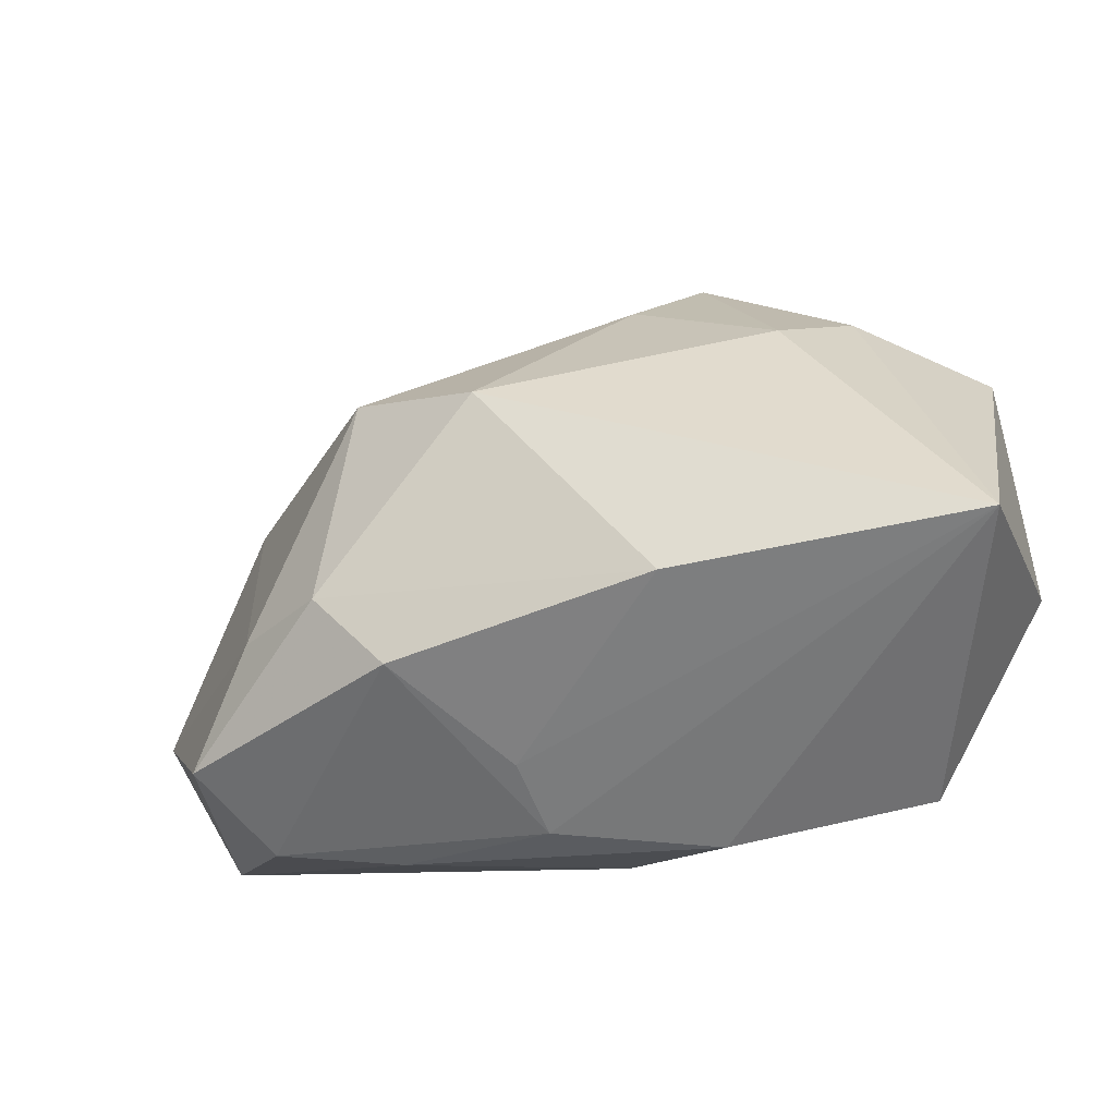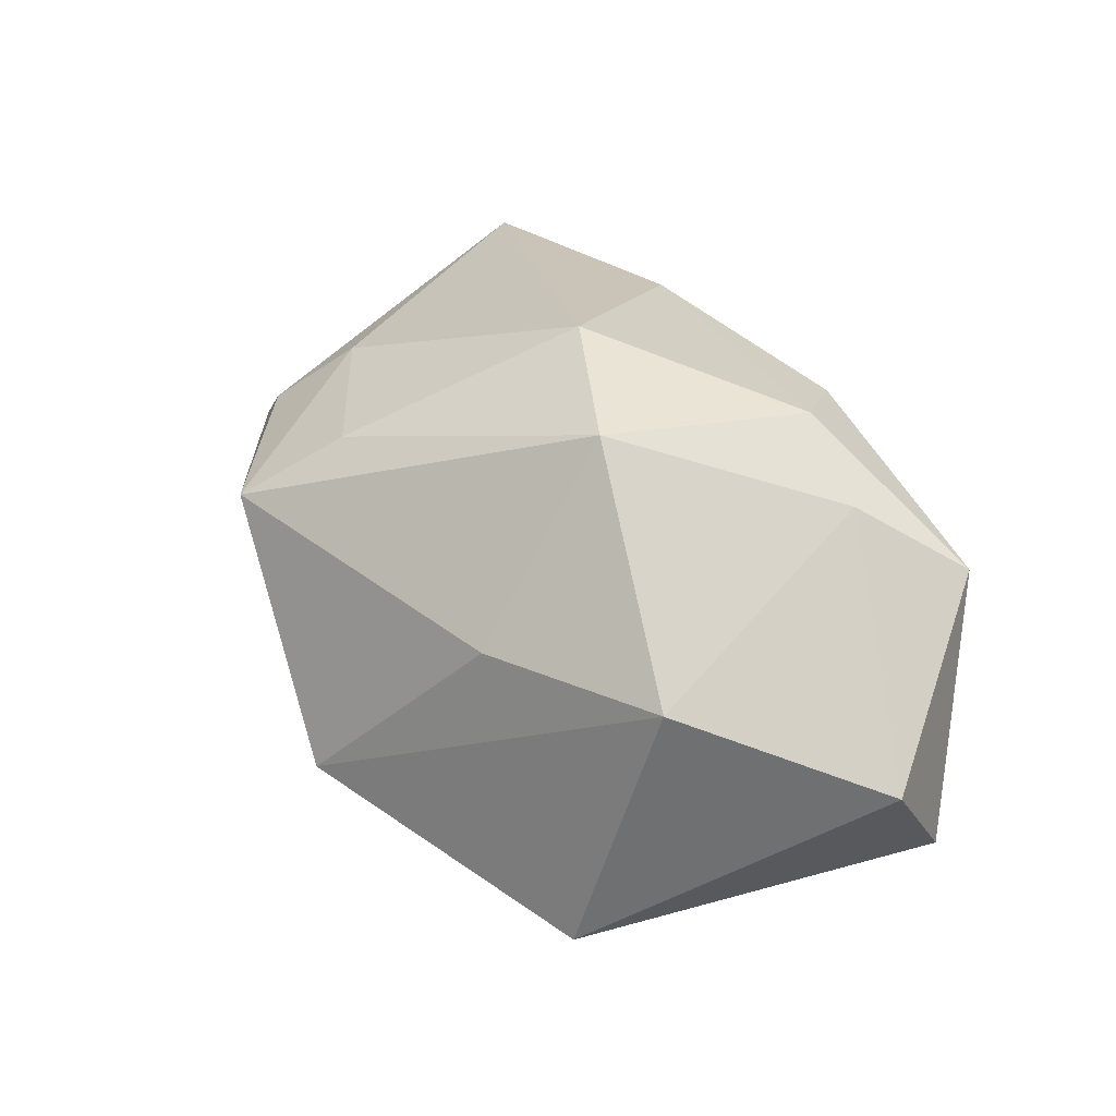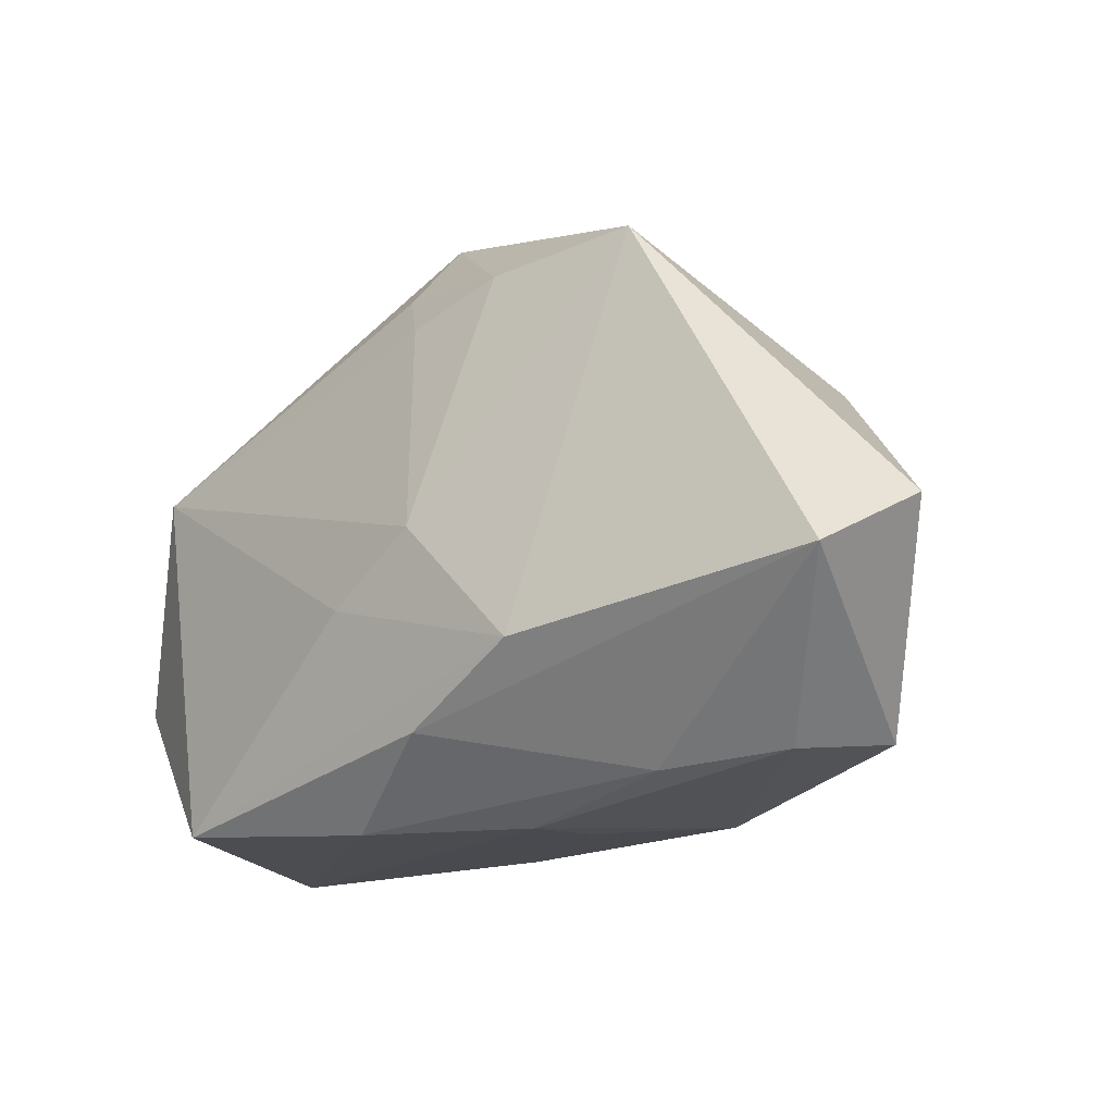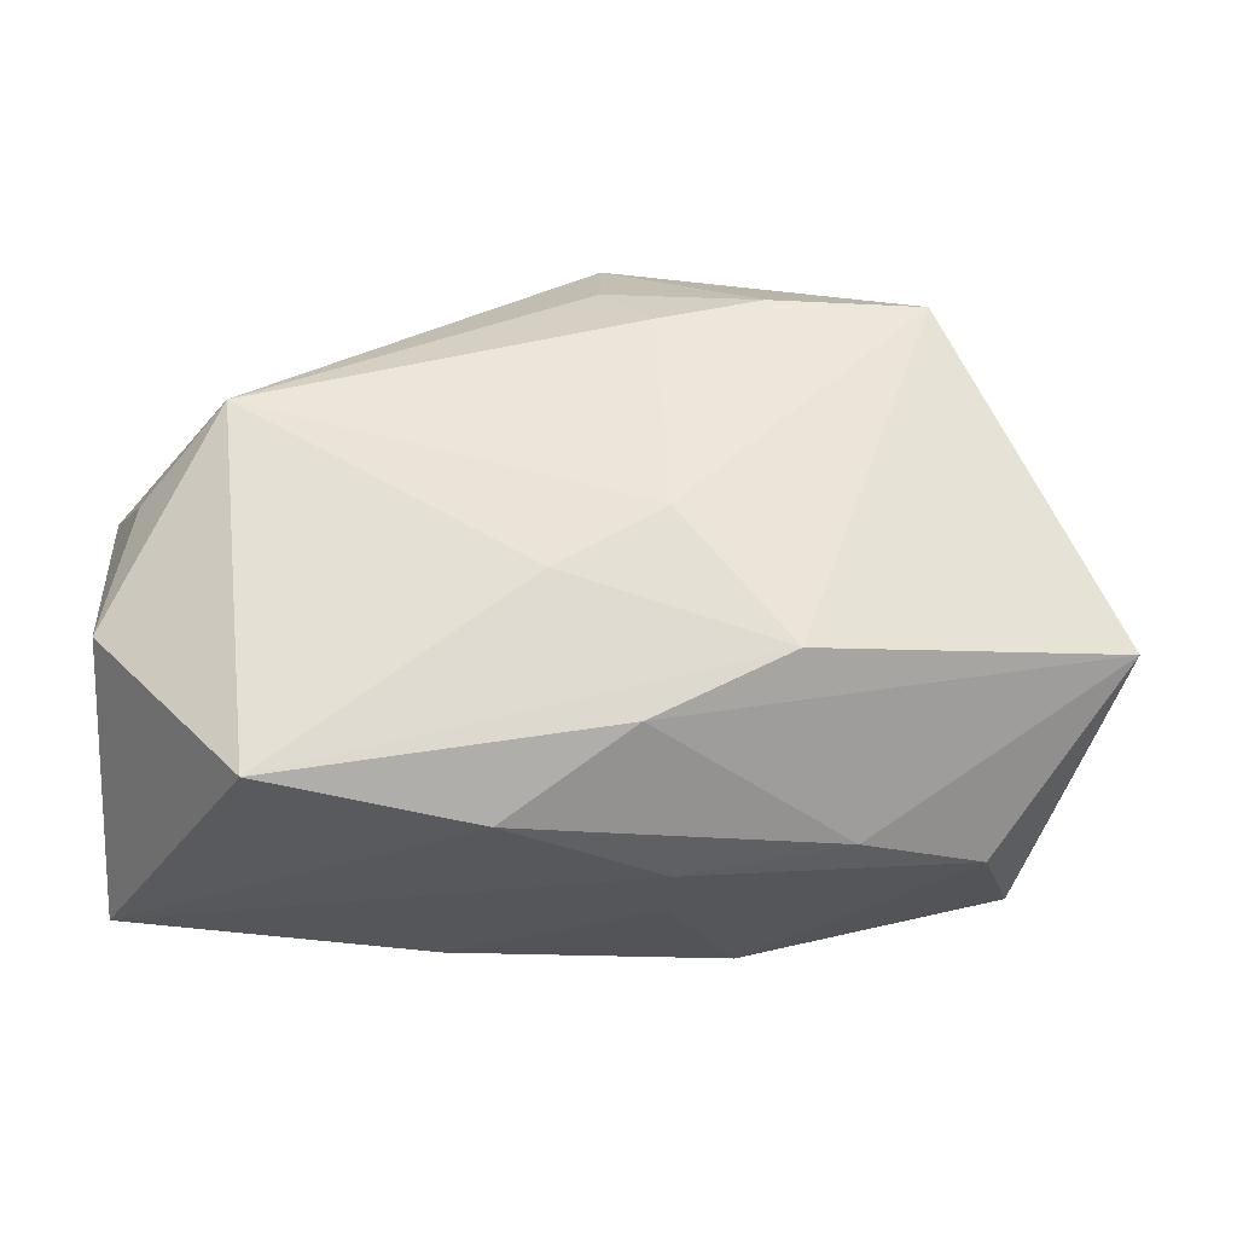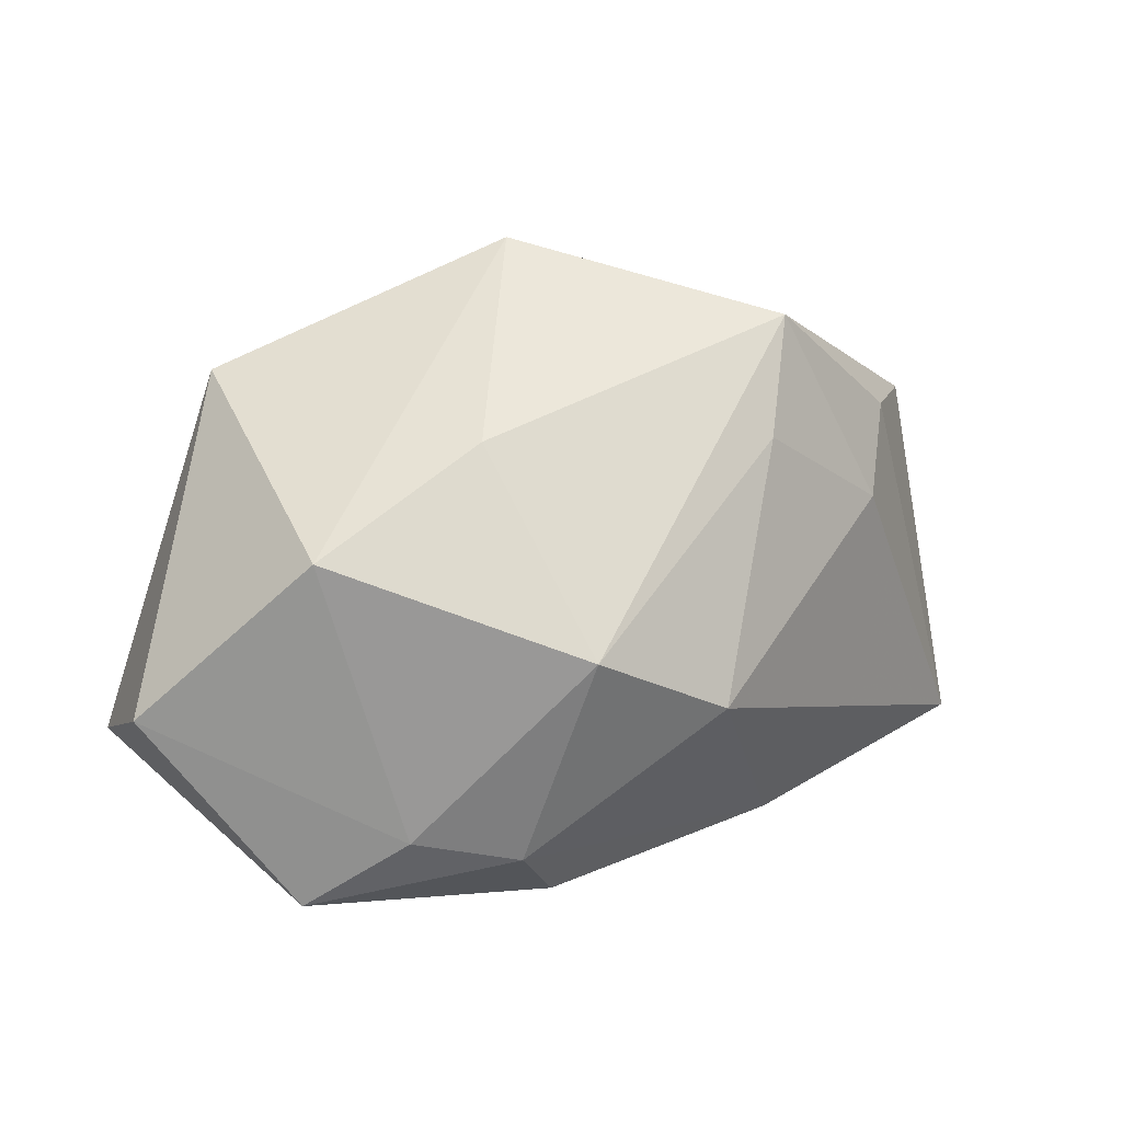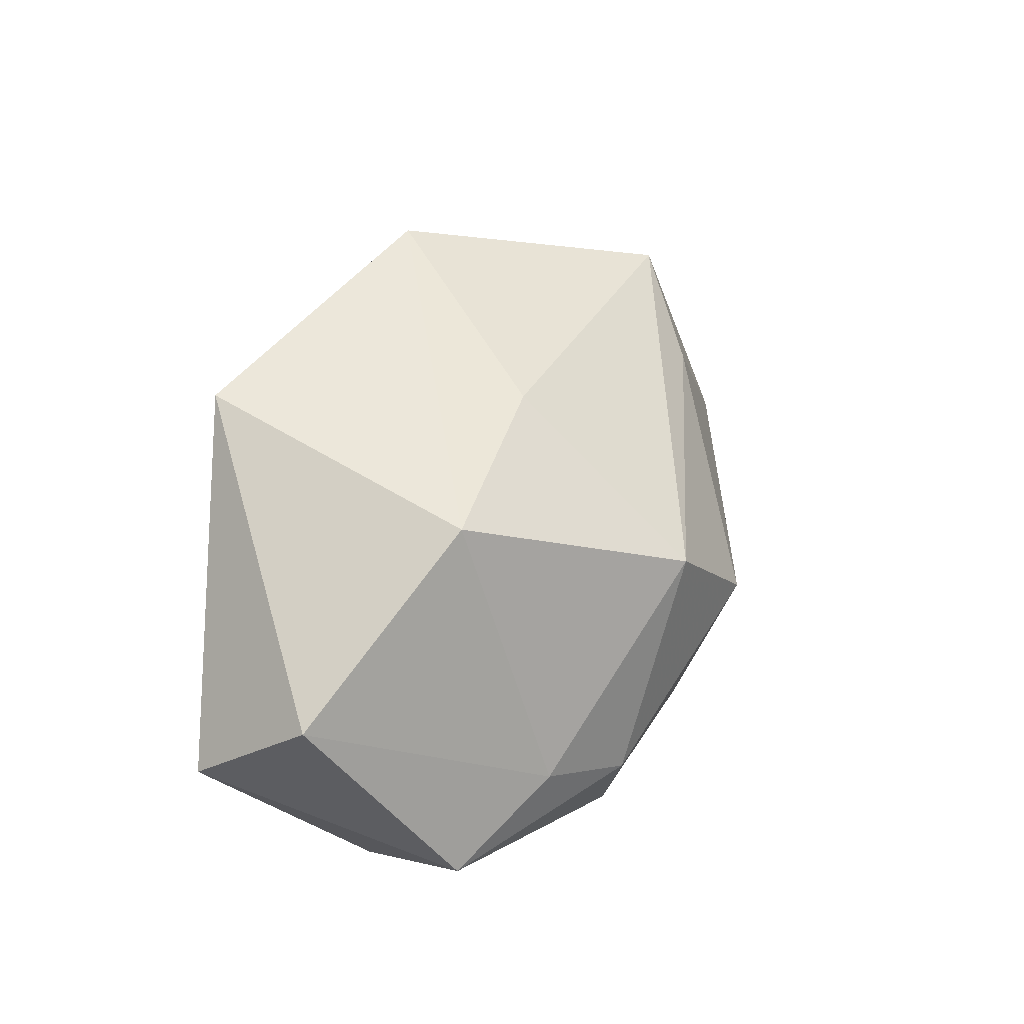
<metadata>
{"format":"obj","ext":"obj","renderer":"f3d","projection":"perspective","resolution":1024,"background":"white","views":[{"elev":-51.9,"azim":27.7,"up":"+Y"},{"elev":43.2,"azim":-126.9,"up":"+Z"},{"elev":-20.1,"azim":-134.2,"up":"+Y"},{"elev":-32.3,"azim":-176.5,"up":"+Y"},{"elev":26.2,"azim":-28.9,"up":"+Y"},{"elev":21.9,"azim":-64.6,"up":"+Y"}]}
</metadata>
<code>
v -0.01961 -0.01382 -0.01968
v -0.01766 0.02368 -0.01959
v -0.02403 -0.02444 -0.004123
v 0.03063 0.01221 -0.02263
v -0.01554 0.02339 0.01091
v -0.04907 -0.009692 -0.009907
v -0.02886 -0.0132 0.02025
v 0.01479 -0.02355 0.01749
v 0.02693 -0.02493 -0.02027
v -0.01848 -0.01609 0.02421
v -0.03547 -0.02335 0.002097
v 0.001614 -0.006864 -0.02263
v -0.008839 -0.0008489 -0.02263
v -0.03459 0.01567 0.01313
v 0.0138 0.02034 0.01767
v 0.006632 -0.02712 -0.01433
v -0.006877 -0.02622 0.004218
v 0.04488 -0.02309 0.009593
v 0.04488 0.01246 -0.00324
v 0.03435 0.01649 0.008022
v 0.02853 0.009671 0.01532
v -0.002218 0.02726 -0.01696
v 0.001579 -0.001614 0.02964
v -0.01274 -0.024 0.01958
v -0.007816 -0.02722 -0.004467
v -0.007425 0.02095 -0.02086
v 0.04221 -0.007842 -0.01549
v 0.03972 0.006652 -0.01442
v -0.006168 -0.02012 -0.01907
v -0.05035 -0.001783 0.00354
v -0.03802 -0.02123 0.01398
v -0.001813 0.03585 -0.009917
v -0.01255 0.006571 0.02863
v 0.01924 0.0303 0.01095
v -0.03271 0.02481 -0.01623
f 32 19 4
f 34 19 32
f 19 18 27
f 20 18 19
f 19 34 20
f 26 4 13
f 14 35 30
f 32 35 14
f 30 35 6
f 13 4 12
f 28 4 19
f 19 27 28
f 28 27 4
f 9 27 18
f 4 27 9
f 9 12 4
f 23 18 21
f 18 20 21
f 21 20 34
f 13 35 2
f 2 26 13
f 2 35 32
f 5 34 32
f 32 14 5
f 5 33 34
f 14 33 5
f 1 35 13
f 1 6 35
f 13 12 1
f 12 9 1
f 8 18 23
f 11 6 3
f 17 8 24
f 18 8 17
f 22 2 32
f 26 2 22
f 32 4 22
f 4 26 22
f 31 11 24
f 30 6 31
f 6 11 31
f 23 33 10
f 10 8 23
f 24 8 10
f 10 31 24
f 15 33 23
f 34 33 15
f 23 21 15
f 15 21 34
f 16 9 18
f 24 11 25
f 25 17 24
f 25 11 3
f 3 16 25
f 18 17 25
f 25 16 18
f 7 10 33
f 31 10 7
f 7 33 14
f 7 14 30
f 30 31 7
f 29 1 9
f 9 16 29
f 29 16 3
f 3 6 29
f 6 1 29

</code>
